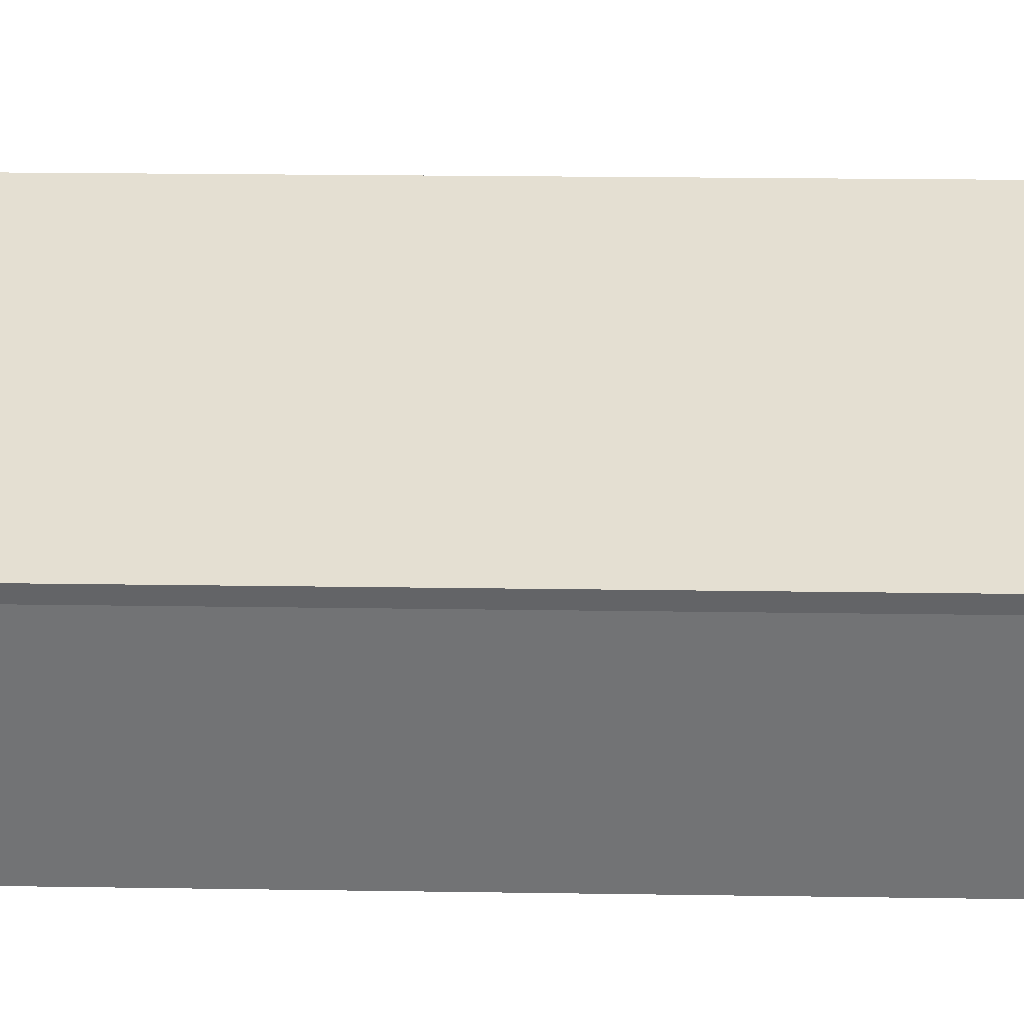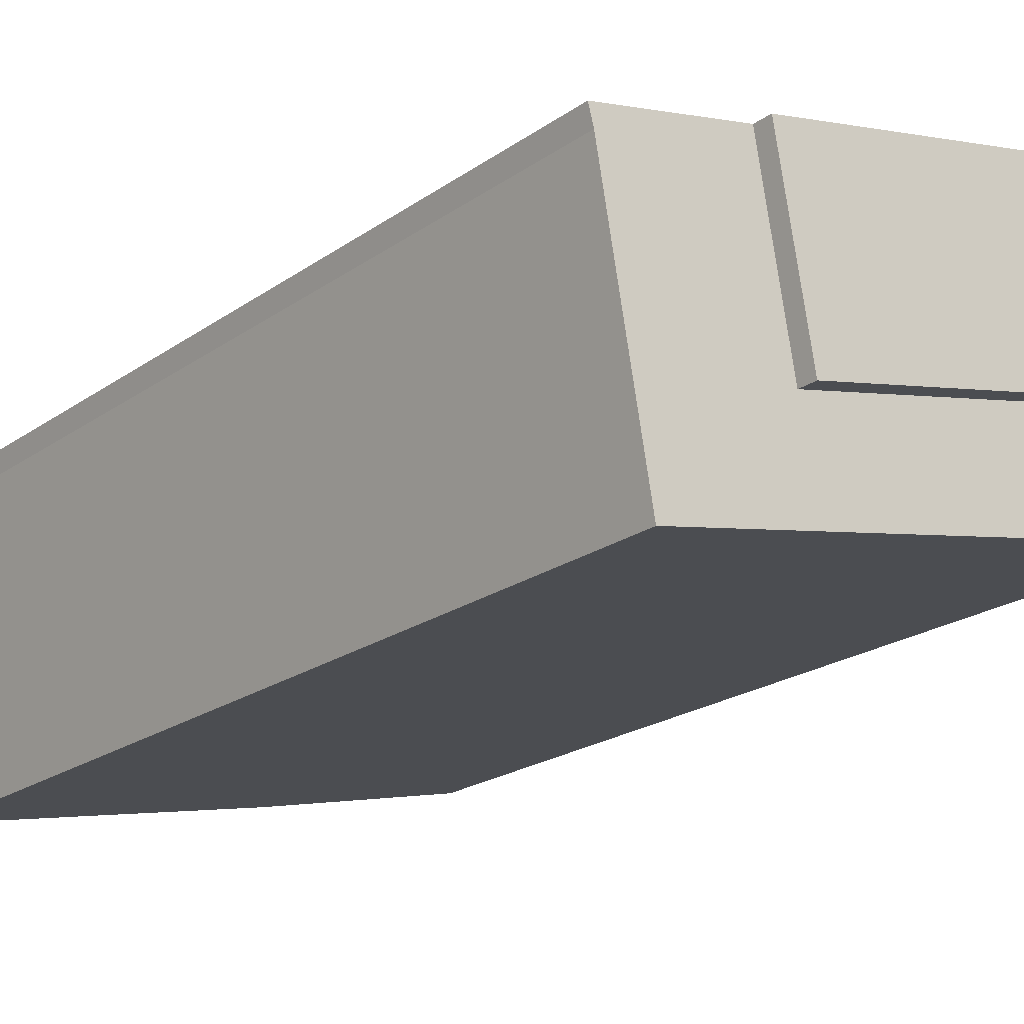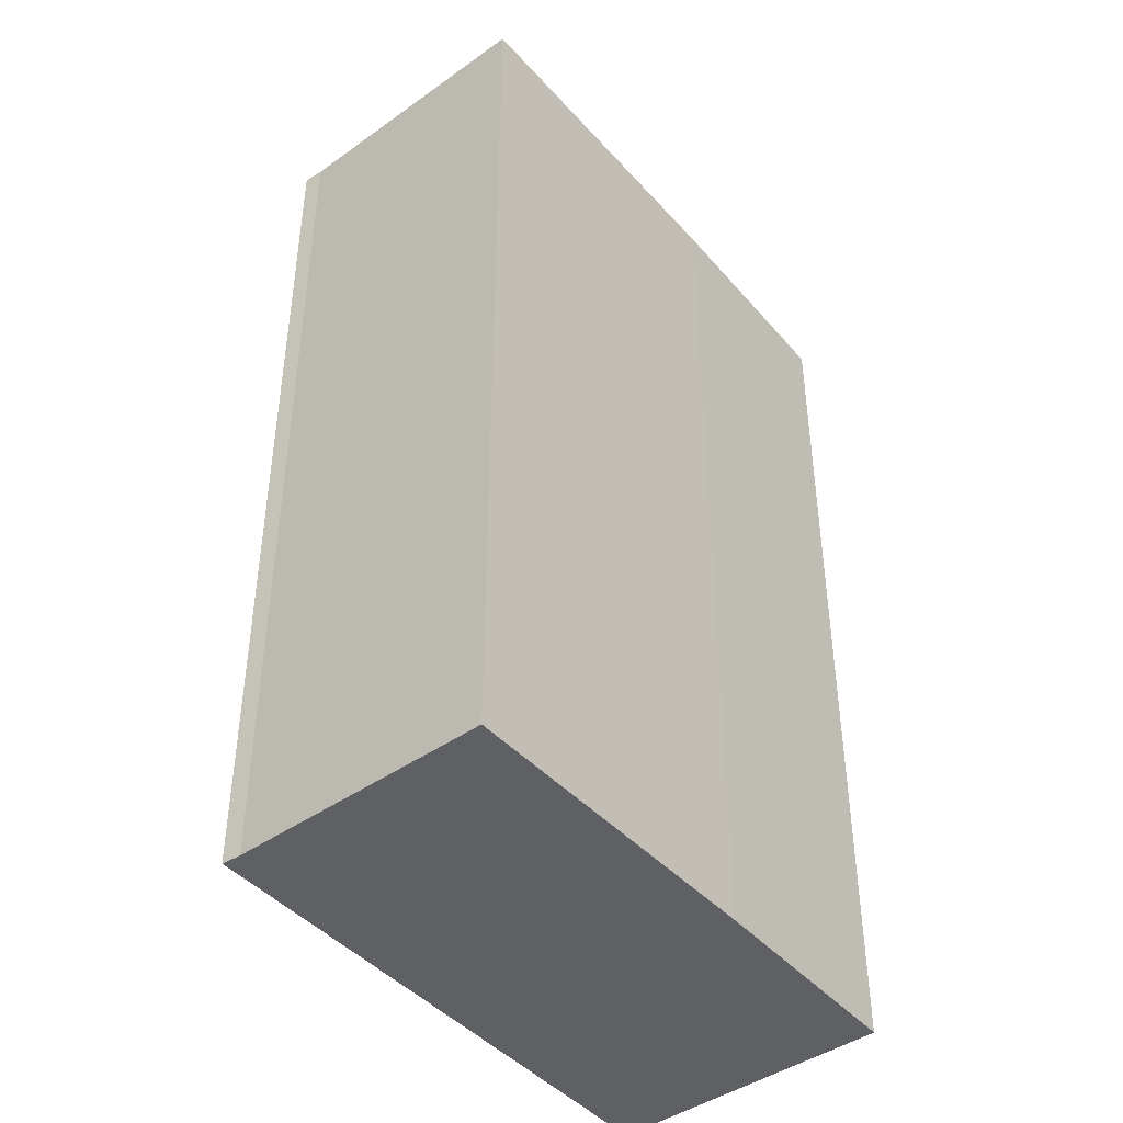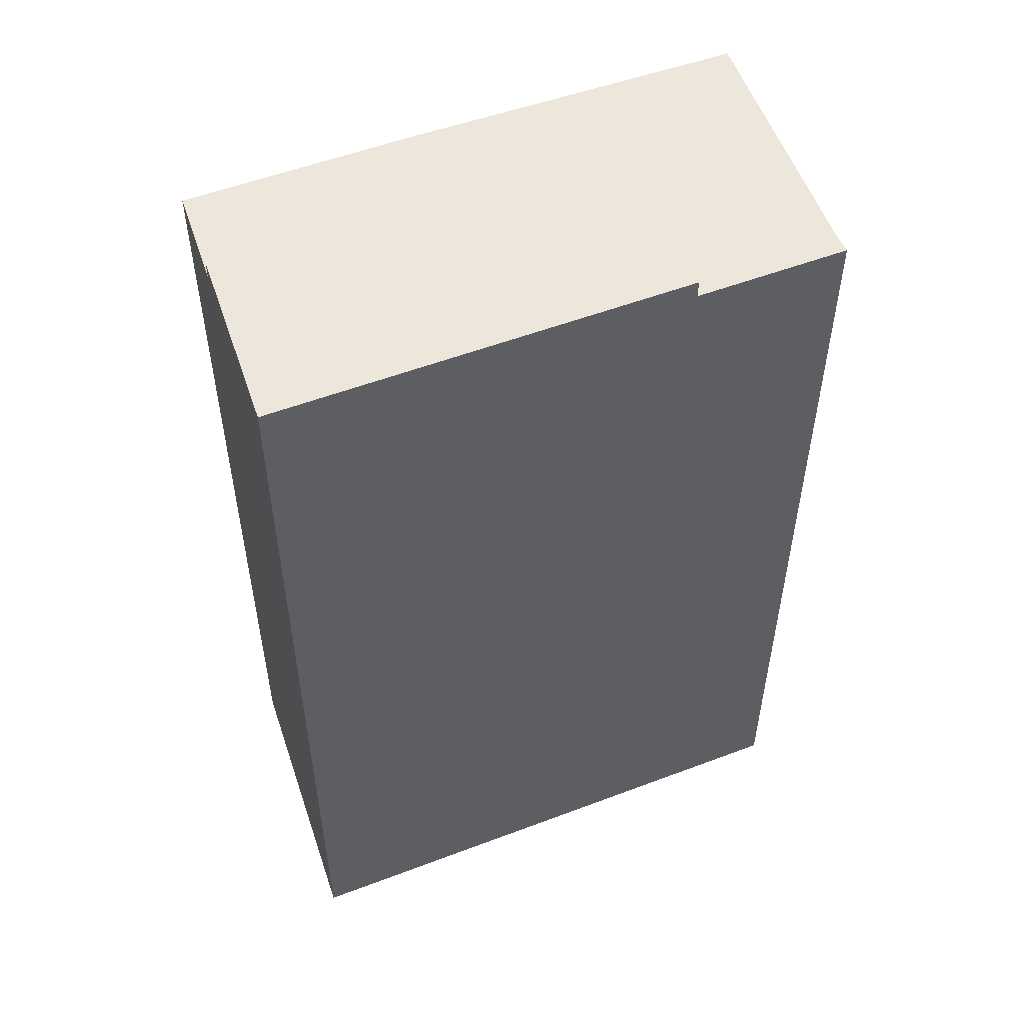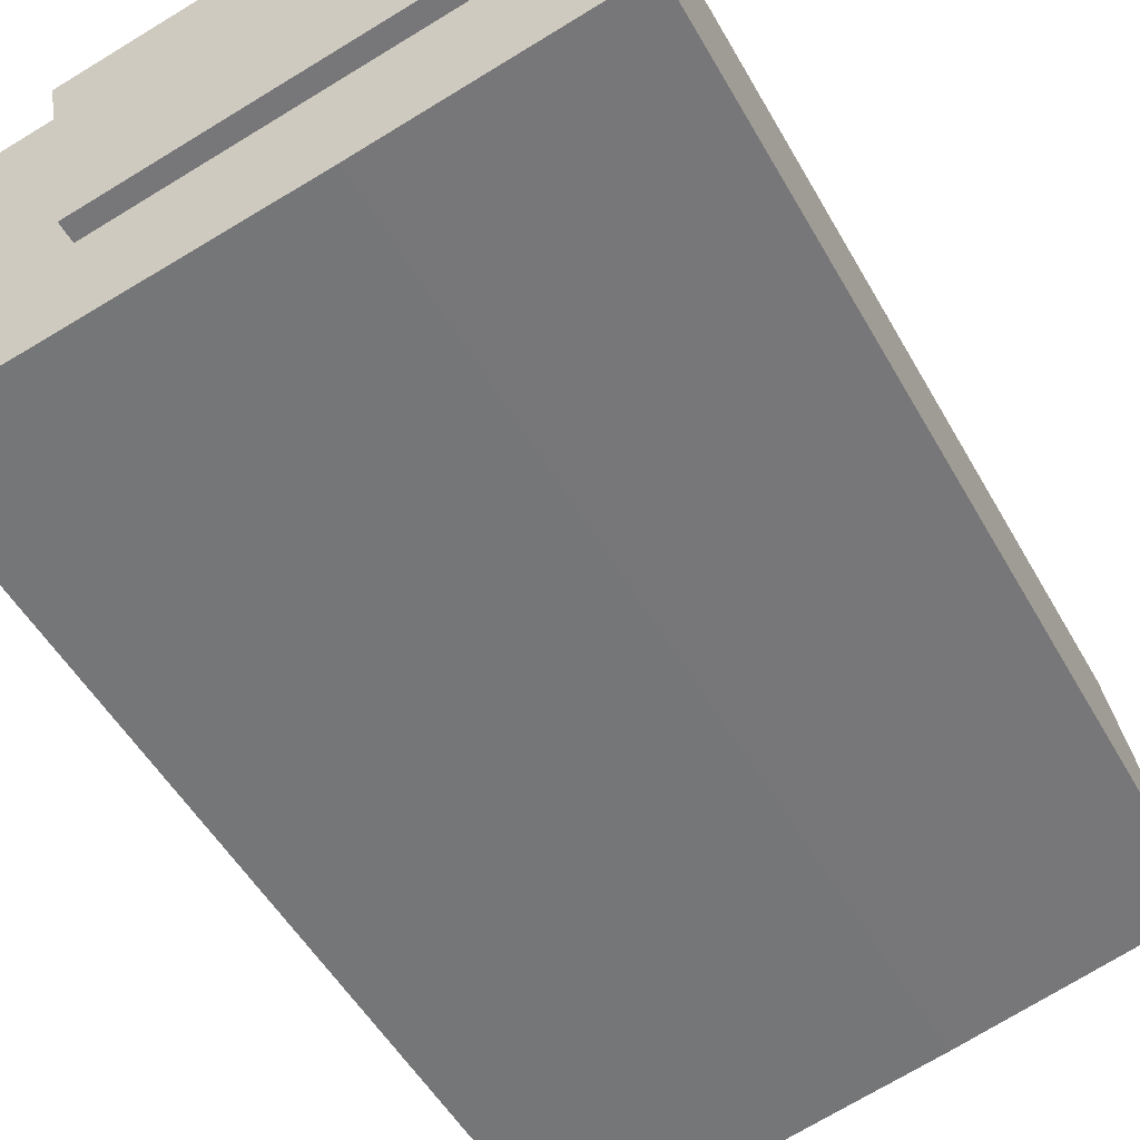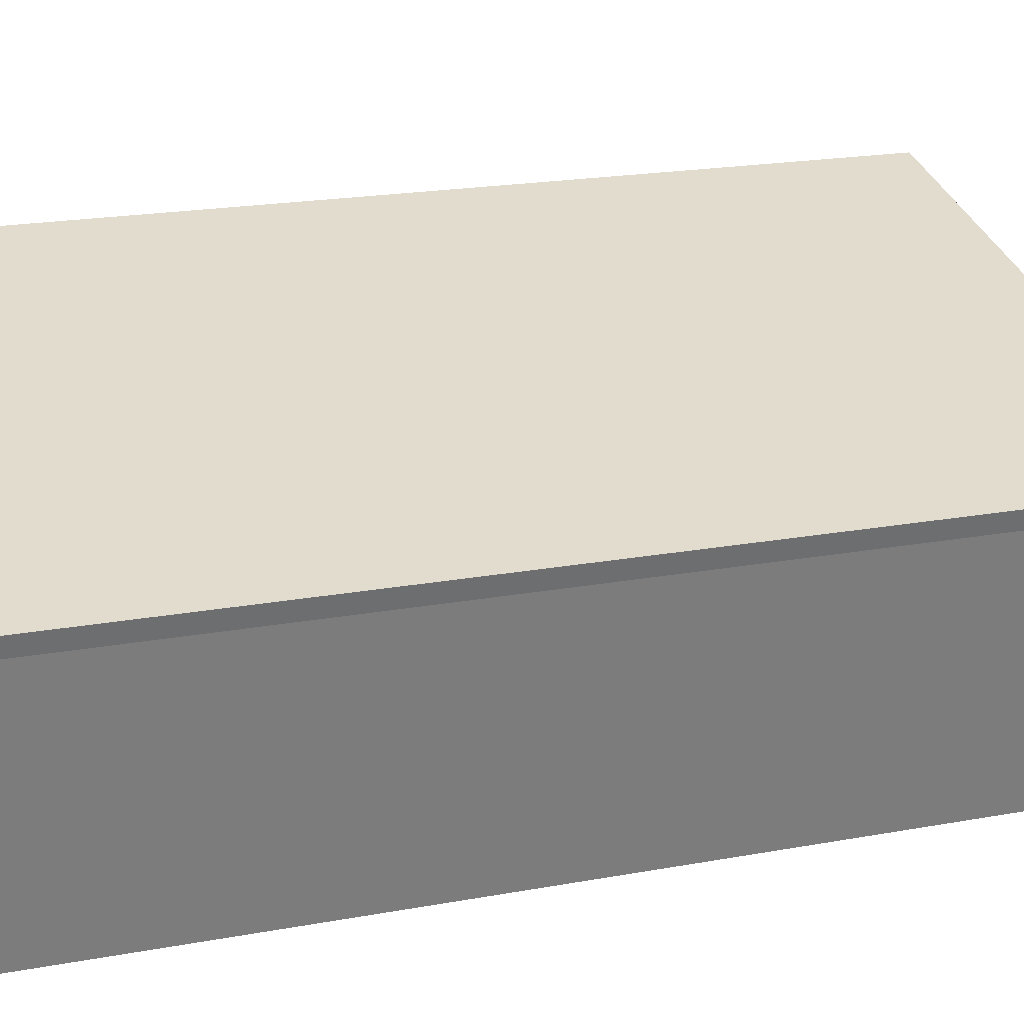
<metadata>
{"format":"obj","ext":"obj","renderer":"f3d","projection":"perspective","resolution":1024,"background":"white","views":[{"elev":23.9,"azim":91.4,"up":"+Z"},{"elev":-21.3,"azim":140.8,"up":"+Z"},{"elev":-42.9,"azim":140.4,"up":"+Y"},{"elev":53.7,"azim":-8.7,"up":"+Y"},{"elev":-50.4,"azim":-151.7,"up":"+Z"},{"elev":20.7,"azim":71.7,"up":"+Z"}]}
</metadata>
<code>
v  11.07 22.64 4.664
v  0.424 22.64 2.435
v  1.22 22.64 6.995
v  10.27 22.64 0.104
v  13.81 22.19 -0.735
v  13.41 1.845e-16 -3.013
v  13.41 22.19 -3.013
v  14.55 22.19 3.349
v  13.81 4.501e-17 -0.735
v  14.55 -2.051e-16 3.349
v  0.276 22.19 1.585
v  5.363 22.19 -1.272
v  0 22.19 1.359e-15
v  0.424 22.19 2.435
v  10.27 22.19 0.104
v  11.07 22.19 4.664
v  14.67 22.19 3.811
v  0.424 -1.491e-16 2.435
v  0.276 -9.705e-17 1.585
v  1.22 -4.283e-16 6.995
v  5.363 7.789e-17 -1.272
v  14.67 -2.334e-16 3.811
v  11.07 -2.856e-16 4.664
v  0 0 0
g defaultobject
f 1 2 3
f 2 1 4
f 5 6 7
f 6 5 8
f 6 8 9
f 9 8 10
f 11 12 13
f 12 11 14
f 12 14 15
f 12 15 7
f 7 15 16
f 7 16 8
f 8 16 17
f 7 8 5
f 18 11 19
f 11 18 20
f 11 20 14
f 14 20 3
f 14 3 2
f 12 6 21
f 6 12 7
f 22 16 23
f 16 22 17
f 23 3 20
f 3 23 1
f 1 23 16
f 23 10 22
f 10 23 9
f 9 23 6
f 6 23 21
f 21 23 20
f 21 20 24
f 24 20 19
f 19 20 18
f 11 24 19
f 24 11 13
f 13 21 24
f 21 13 12
f 4 16 15
f 16 4 1
f 8 22 10
f 22 8 17
f 2 15 14
f 15 2 4

</code>
